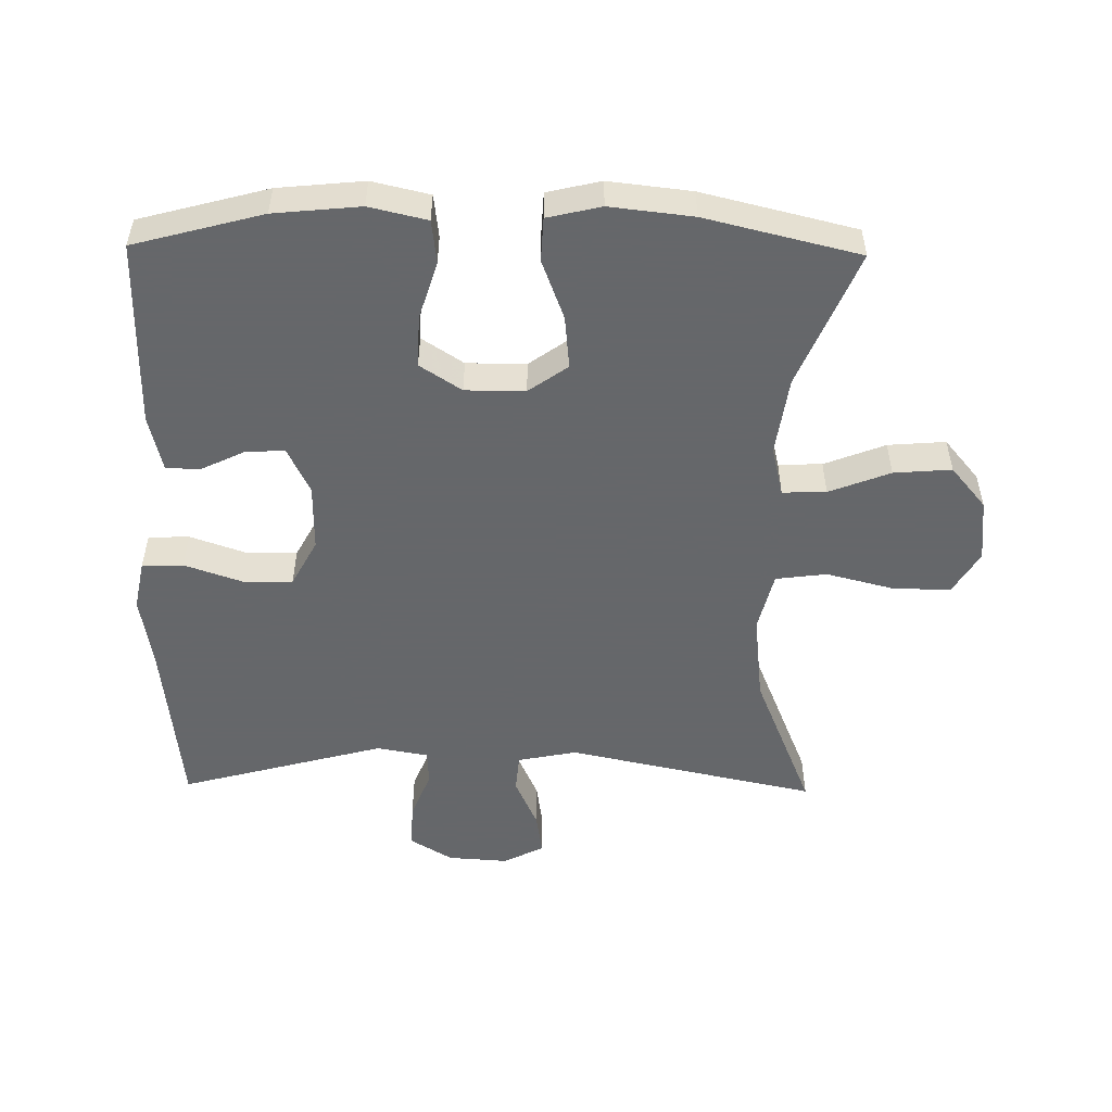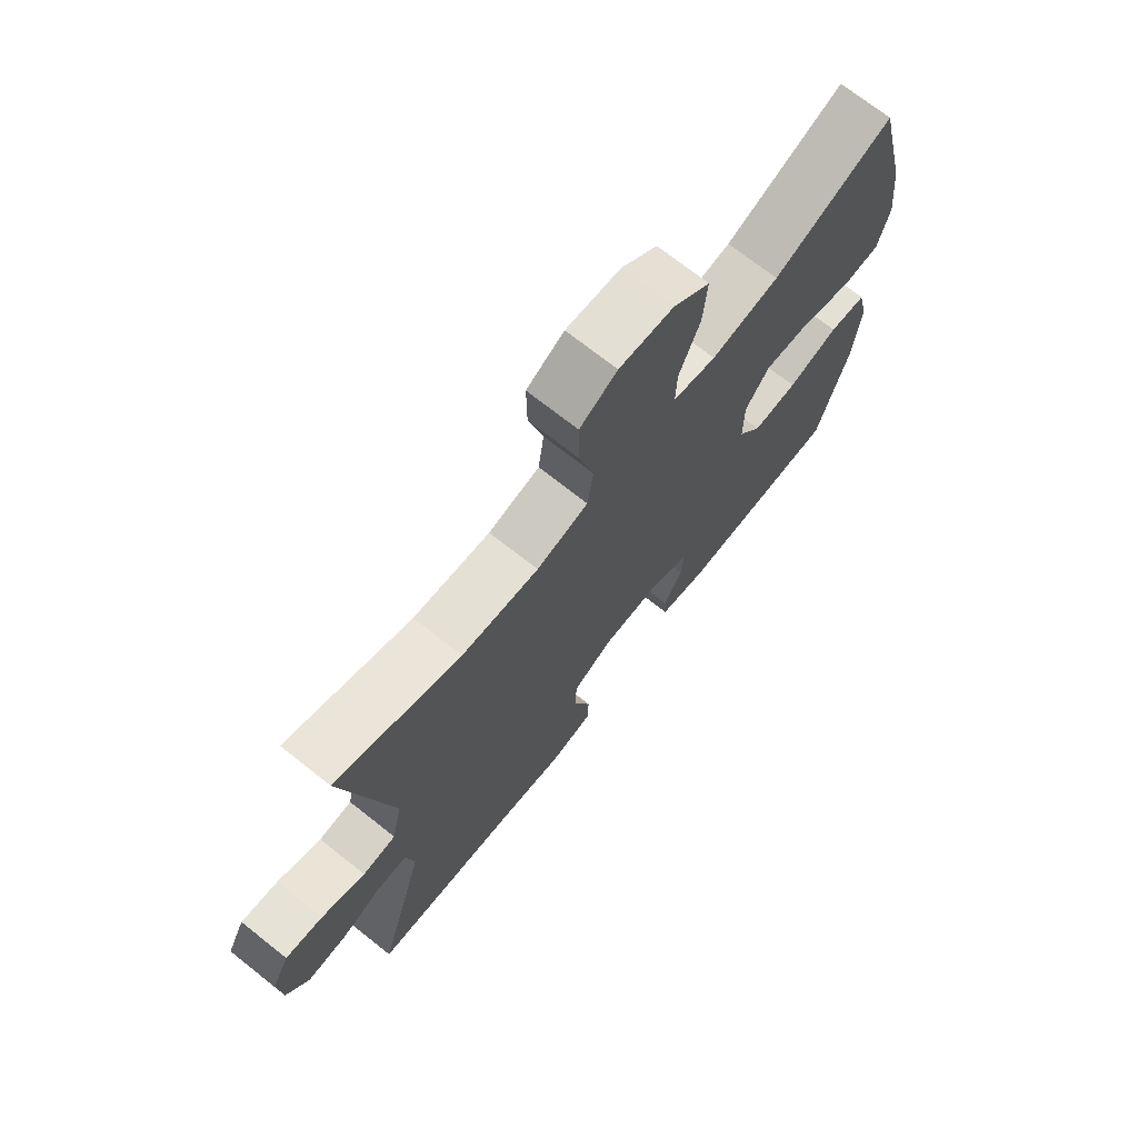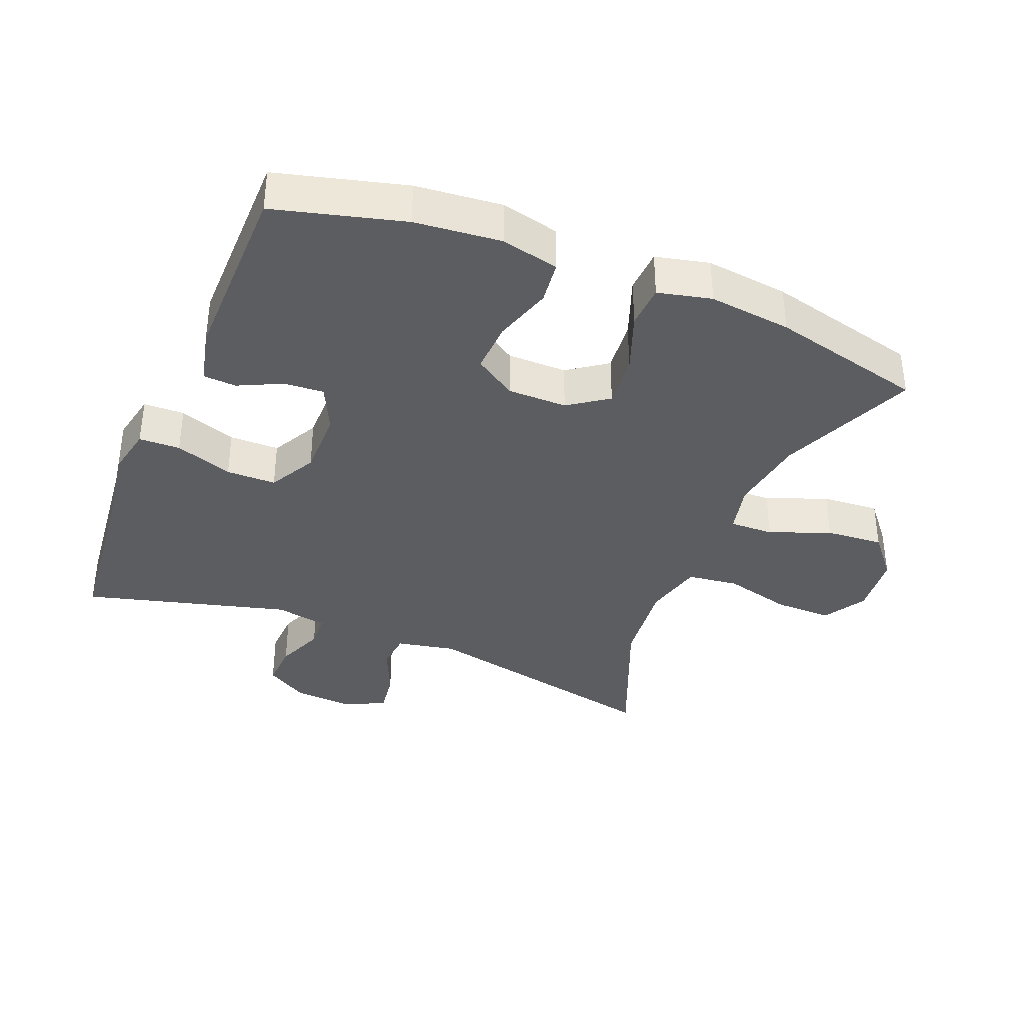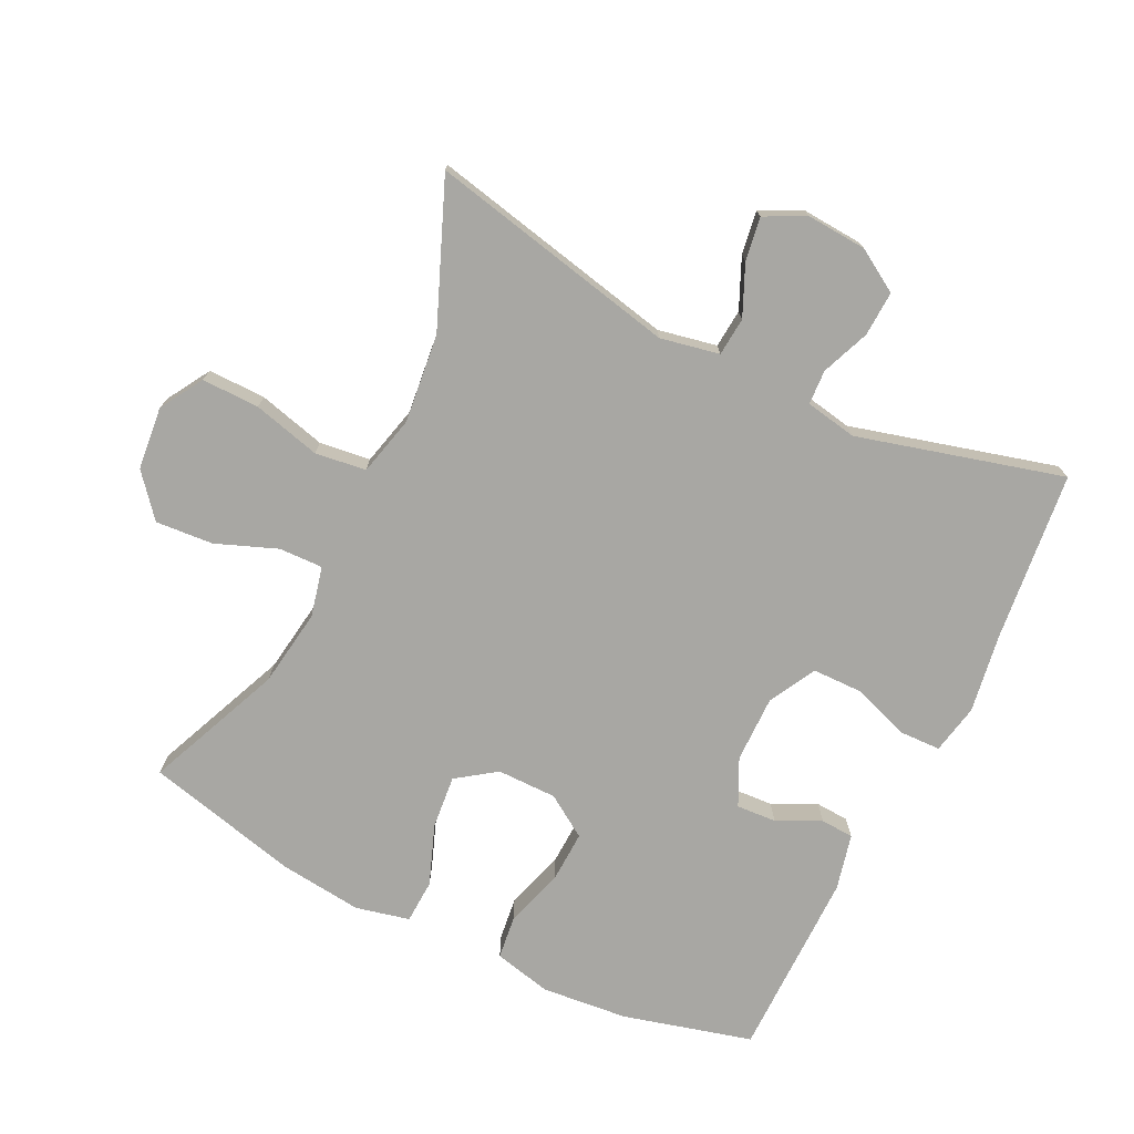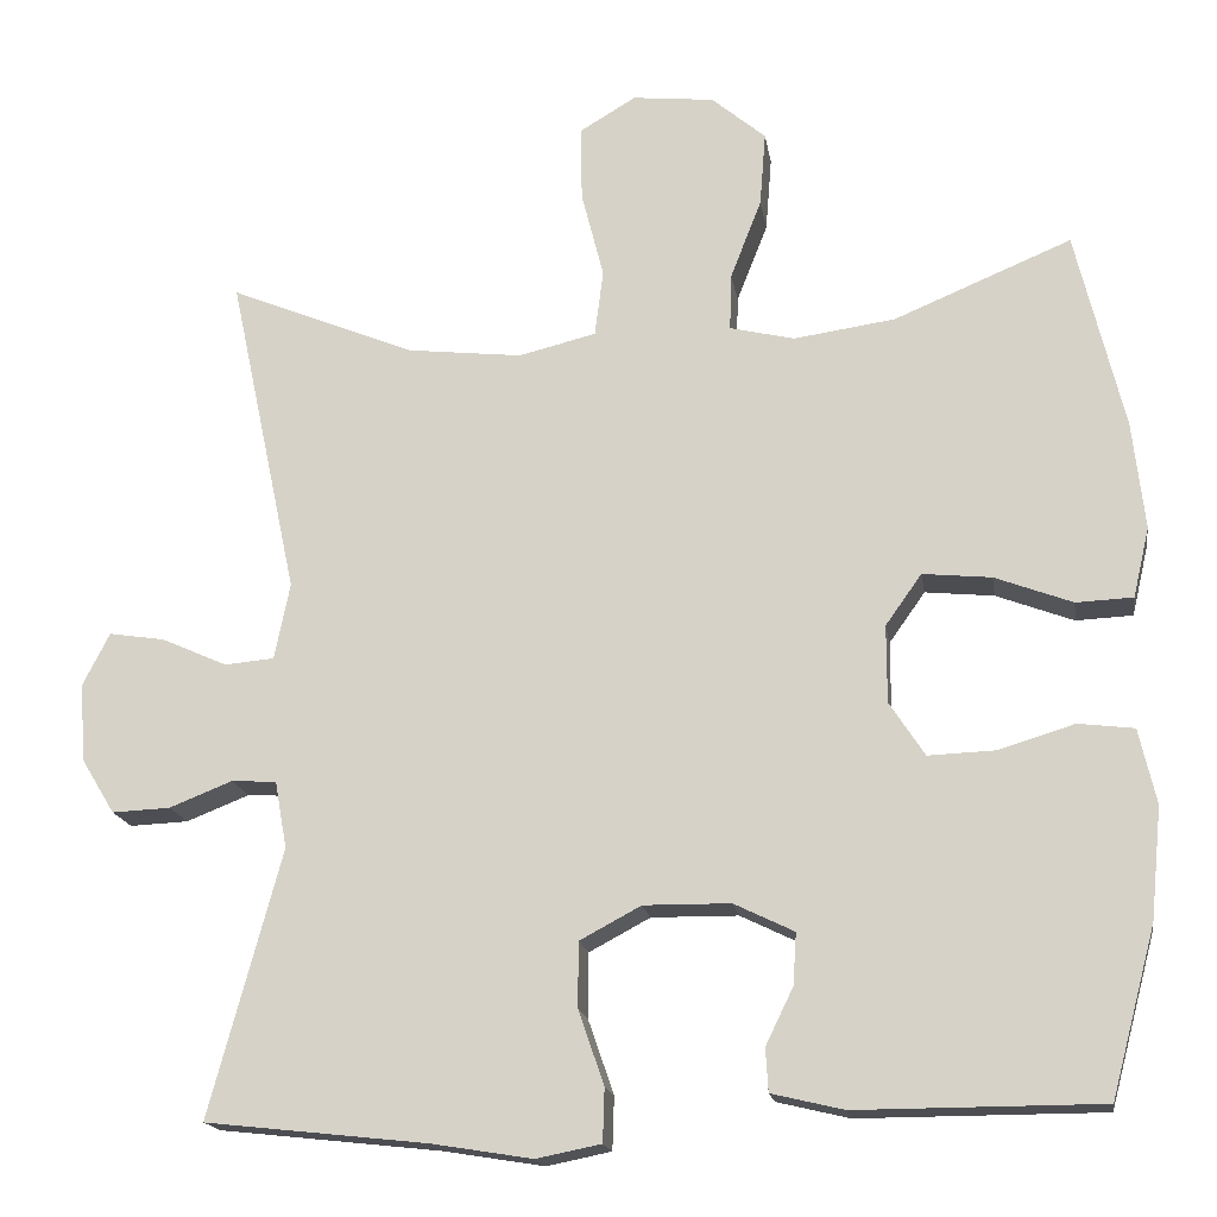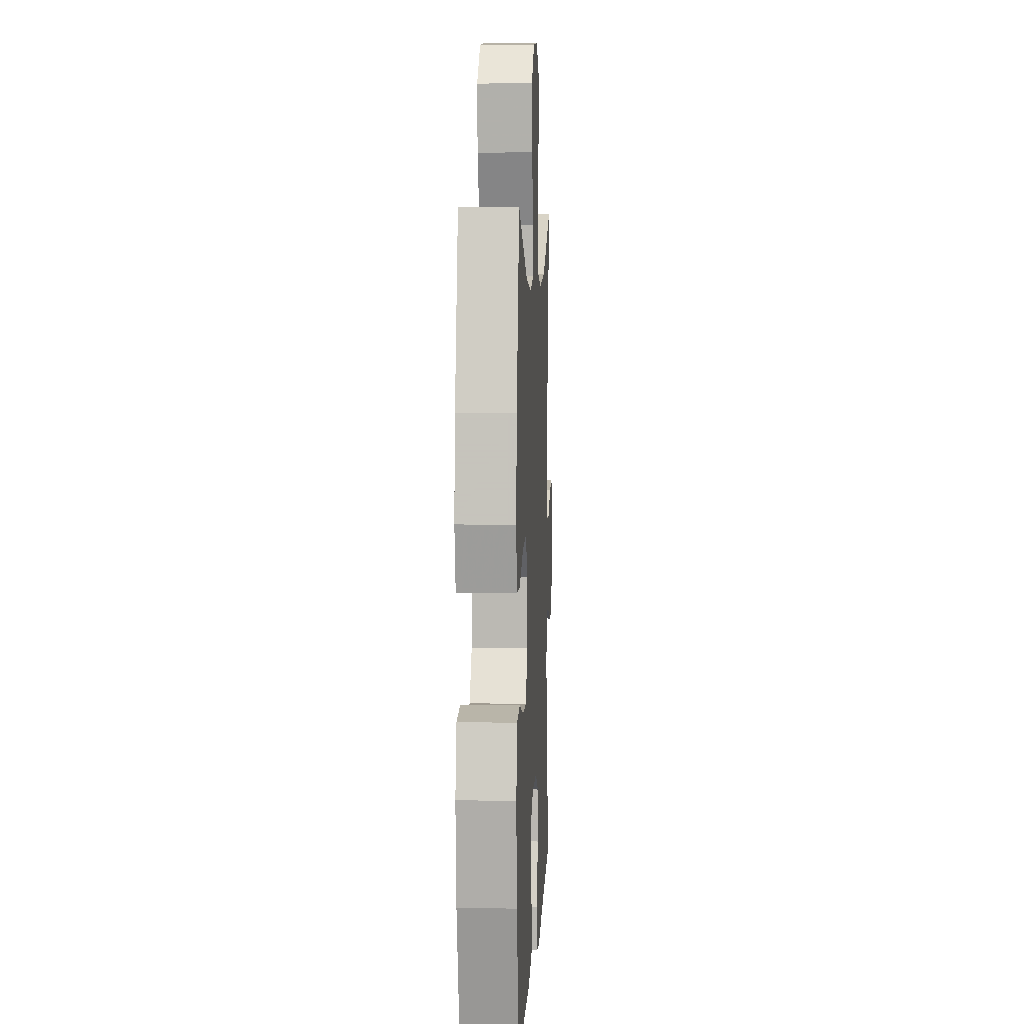
<metadata>
{"format":"obj","ext":"obj","renderer":"f3d","projection":"perspective","resolution":1024,"background":"white","views":[{"elev":-52.0,"azim":-90.9,"up":"+Y"},{"elev":71.9,"azim":128.3,"up":"+Z"},{"elev":-36.8,"azim":-112.3,"up":"+Y"},{"elev":-74.5,"azim":63.8,"up":"+Y"},{"elev":-17.2,"azim":-171.2,"up":"+Z"},{"elev":6.4,"azim":-87.2,"up":"+Z"}]}
</metadata>
<code>
v -0.5 0.07 -0.5
v -0.552 0.07 -0.306
v -0.565 0.07 -0.176
v -0.545 0.07 -0.089
v -0.48 0.07 -0.081
v -0.392 0.07 -0.108
v -0.314 0.07 -0.111
v -0.273 0.07 -0.048
v -0.273 0.07 0.042
v -0.315 0.07 0.101
v -0.395 0.07 0.093
v -0.485 0.07 0.059
v -0.551 0.07 0.062
v -0.57 0.07 0.143
v -0.556 0.07 0.268
v -0.5 0.07 0.5
v -0.294 0.07 0.414
v -0.176 0.07 0.397
v -0.101 0.07 0.415
v -0.103 0.07 0.481
v -0.139 0.07 0.573
v -0.146 0.07 0.66
v -0.083 0.07 0.713
v 0.012 0.07 0.723
v 0.077 0.07 0.684
v 0.076 0.07 0.597
v 0.05 0.07 0.495
v 0.06 0.07 0.418
v 0.15 0.07 0.396
v 0.284 0.07 0.411
v 0.5 0.07 0.5
v 0.42 0.07 0.124
v 0.438 0.07 0.035
v 0.496 0.07 0.03
v 0.572 0.07 0.064
v 0.637 0.07 0.074
v 0.668 0.07 0.013
v 0.662 0.07 -0.078
v 0.623 0.07 -0.142
v 0.555 0.07 -0.139
v 0.482 0.07 -0.11
v 0.43 0.07 -0.113
v 0.416 0.07 -0.191
v 0.5 0.07 -0.5
v 0.243 0.07 -0.528
v 0.125 0.07 -0.547
v 0.05 0.07 -0.532
v 0.048 0.07 -0.47
v 0.078 0.07 -0.383
v 0.077 0.07 -0.308
v 0.006 0.07 -0.27
v -0.095 0.07 -0.271
v -0.165 0.07 -0.305
v -0.161 0.07 -0.365
v -0.129 0.07 -0.431
v -0.132 0.07 -0.481
v -0.216 0.07 -0.501
v -0.5 0 -0.5
v -0.552 0 -0.306
v -0.565 0 -0.176
v -0.545 0 -0.089
v -0.48 0 -0.081
v -0.392 0 -0.108
v -0.314 0 -0.111
v -0.273 0 -0.048
v -0.273 0 0.042
v -0.315 0 0.101
v -0.395 0 0.093
v -0.485 0 0.059
v -0.551 0 0.062
v -0.57 0 0.143
v -0.556 0 0.268
v -0.5 0 0.5
v -0.294 0 0.414
v -0.176 0 0.397
v -0.101 0 0.415
v -0.103 0 0.481
v -0.139 0 0.573
v -0.146 0 0.66
v -0.083 0 0.713
v 0.012 0 0.723
v 0.077 0 0.684
v 0.076 0 0.597
v 0.05 0 0.495
v 0.06 0 0.418
v 0.15 0 0.396
v 0.284 0 0.411
v 0.5 0 0.5
v 0.42 0 0.124
v 0.438 0 0.035
v 0.496 0 0.03
v 0.572 0 0.064
v 0.637 0 0.074
v 0.668 0 0.013
v 0.662 0 -0.078
v 0.623 0 -0.142
v 0.555 0 -0.139
v 0.482 0 -0.11
v 0.43 0 -0.113
v 0.416 0 -0.191
v 0.5 0 -0.5
v 0.243 0 -0.528
v 0.125 0 -0.547
v 0.05 0 -0.532
v 0.048 0 -0.47
v 0.078 0 -0.383
v 0.077 0 -0.308
v 0.006 0 -0.27
v -0.095 0 -0.271
v -0.165 0 -0.305
v -0.161 0 -0.365
v -0.129 0 -0.431
v -0.132 0 -0.481
v -0.216 0 -0.501
f 54 55 56 57
f 53 54 57 1
f 46 47 48 49
f 45 46 49 50
f 43 44 45 50
f 42 43 50 51
f 38 39 40 41
f 38 41 42
f 37 38 42
f 34 35 36 37
f 33 34 37 42
f 32 33 42 51
f 30 31 32 51
f 24 25 26 27
f 24 27 28
f 23 24 28
f 20 21 22 23
f 19 20 23 28
f 18 19 28 29
f 14 15 16 17
f 14 17 18
f 11 12 13 14
f 10 11 14 18
f 9 10 18 29
f 3 4 5 6
f 3 6 7
f 53 1 2 3
f 52 53 3 7
f 8 9 29 30
f 30 51 52
f 7 8 30 52
f 114 113 112 111
f 58 114 111 110
f 106 105 104 103
f 107 106 103 102
f 107 102 101 100
f 108 107 100 99
f 98 97 96 95
f 99 98 95
f 99 95 94
f 94 93 92 91
f 99 94 91 90
f 108 99 90 89
f 108 89 88 87
f 84 83 82 81
f 85 84 81
f 85 81 80
f 80 79 78 77
f 85 80 77 76
f 86 85 76 75
f 74 73 72 71
f 75 74 71
f 71 70 69 68
f 75 71 68 67
f 86 75 67 66
f 63 62 61 60
f 64 63 60
f 60 59 58 110
f 64 60 110 109
f 87 86 66 65
f 109 108 87
f 109 87 65 64
f 1 58 59 2
f 2 59 60 3
f 3 60 61 4
f 4 61 62 5
f 5 62 63 6
f 6 63 64 7
f 7 64 65 8
f 8 65 66 9
f 9 66 67 10
f 10 67 68 11
f 11 68 69 12
f 12 69 70 13
f 13 70 71 14
f 14 71 72 15
f 15 72 73 16
f 16 73 74 17
f 17 74 75 18
f 18 75 76 19
f 19 76 77 20
f 20 77 78 21
f 21 78 79 22
f 22 79 80 23
f 23 80 81 24
f 24 81 82 25
f 25 82 83 26
f 26 83 84 27
f 27 84 85 28
f 28 85 86 29
f 29 86 87 30
f 30 87 88 31
f 31 88 89 32
f 32 89 90 33
f 33 90 91 34
f 34 91 92 35
f 35 92 93 36
f 36 93 94 37
f 37 94 95 38
f 38 95 96 39
f 39 96 97 40
f 40 97 98 41
f 41 98 99 42
f 42 99 100 43
f 43 100 101 44
f 44 101 102 45
f 45 102 103 46
f 46 103 104 47
f 47 104 105 48
f 48 105 106 49
f 49 106 107 50
f 50 107 108 51
f 51 108 109 52
f 52 109 110 53
f 53 110 111 54
f 54 111 112 55
f 55 112 113 56
f 56 113 114 57
f 57 114 58 1

</code>
